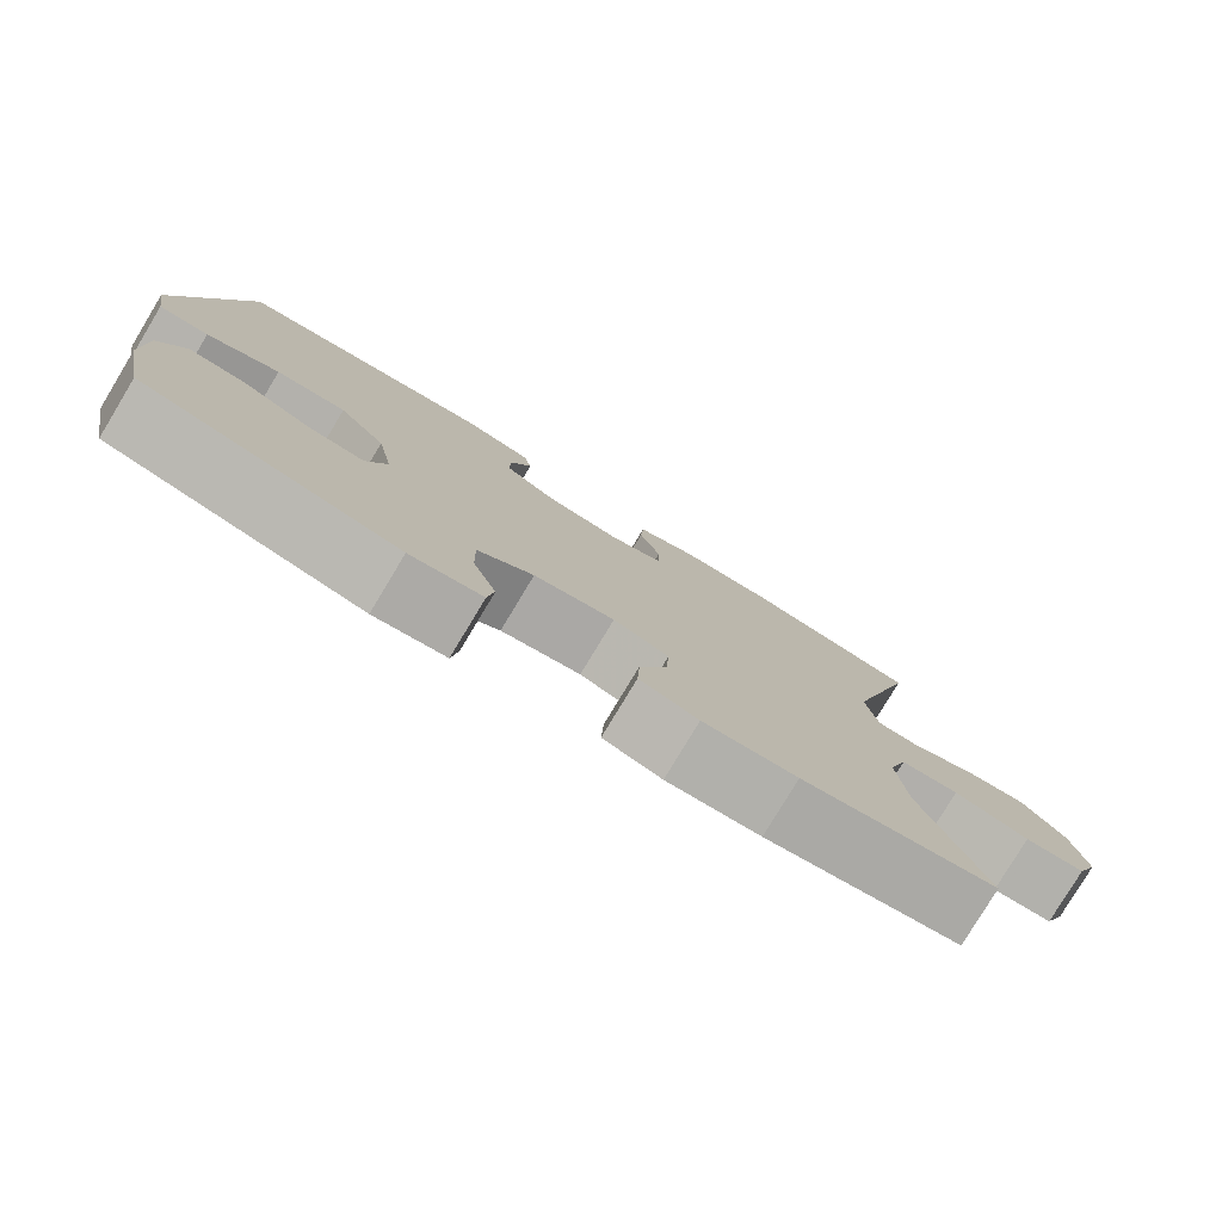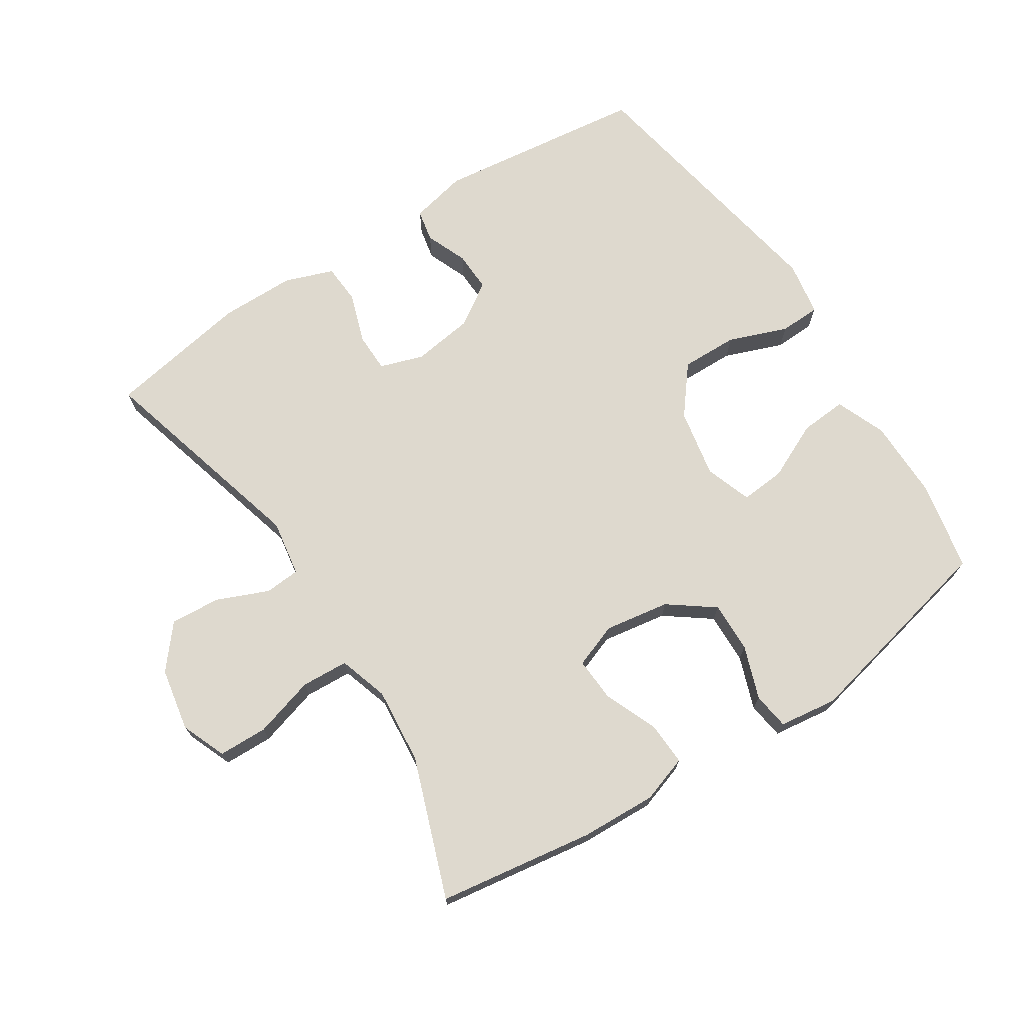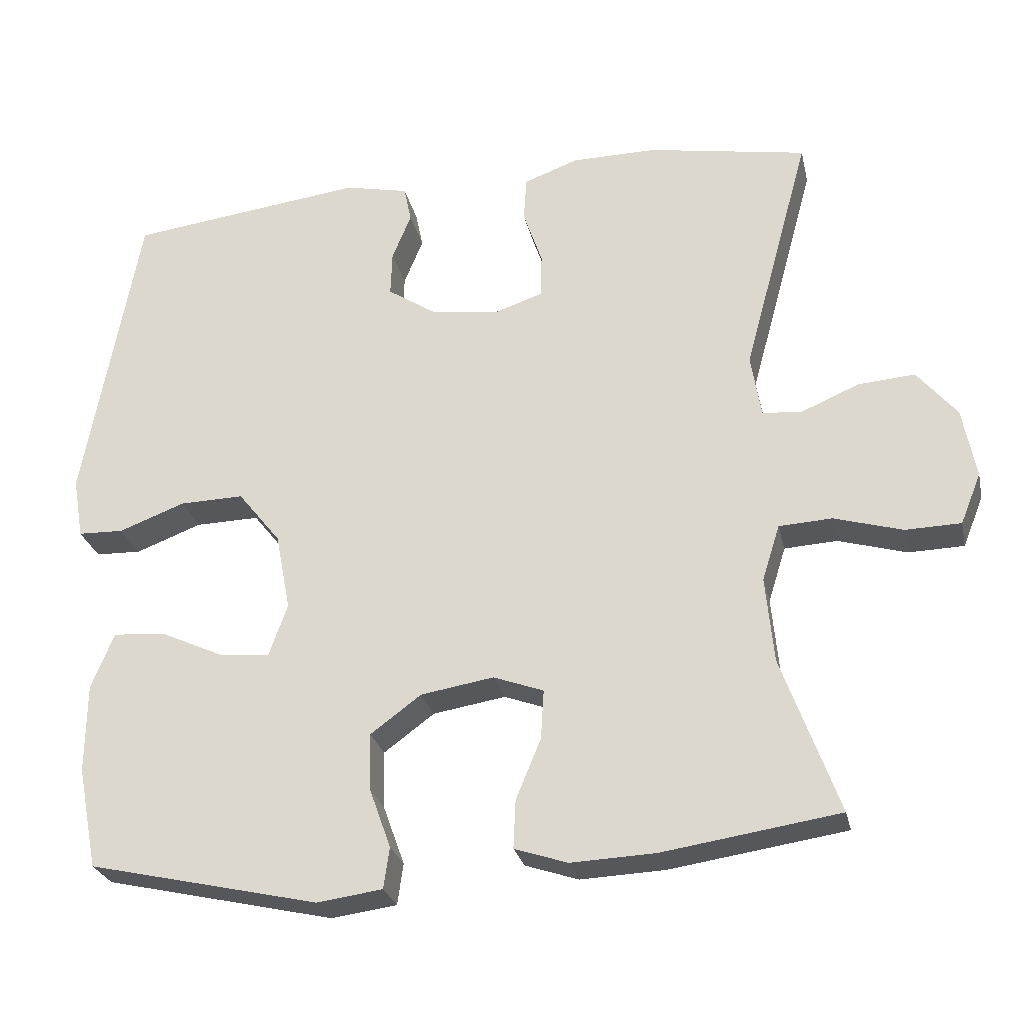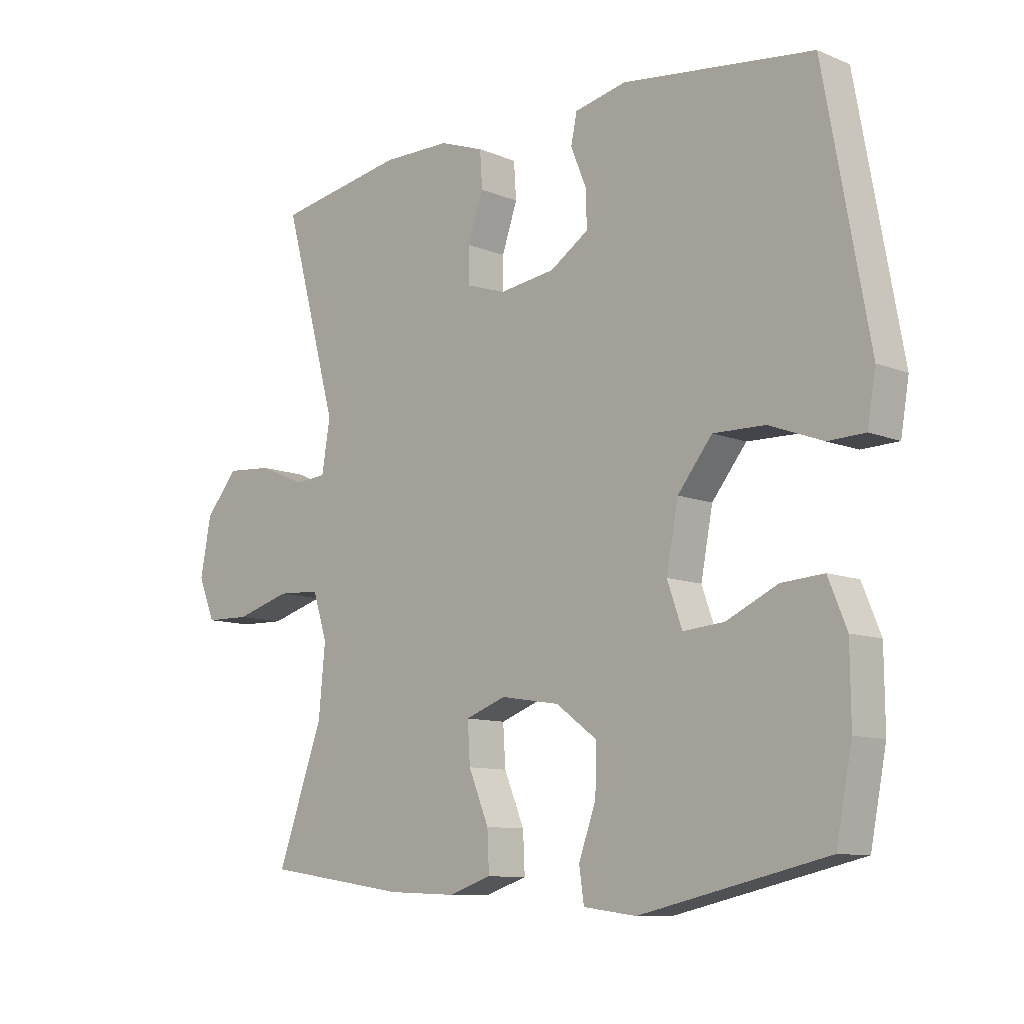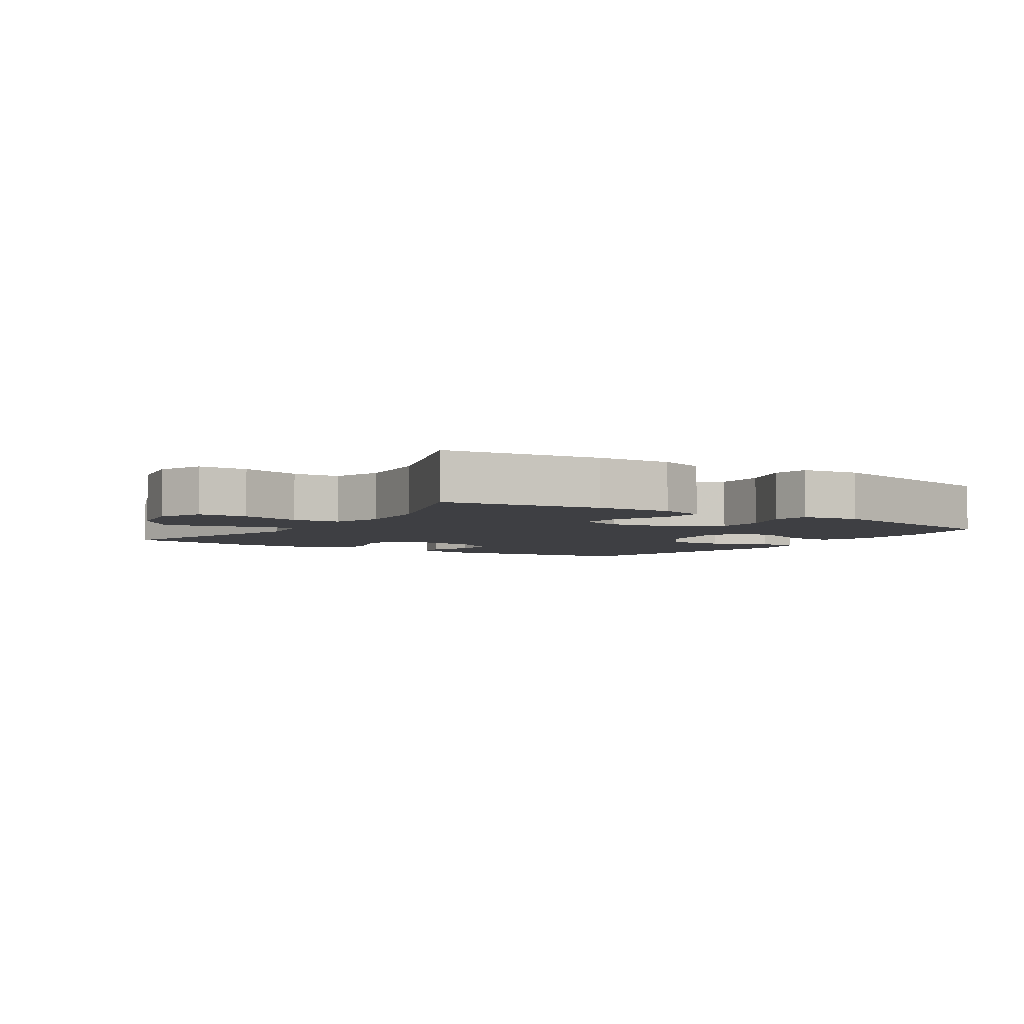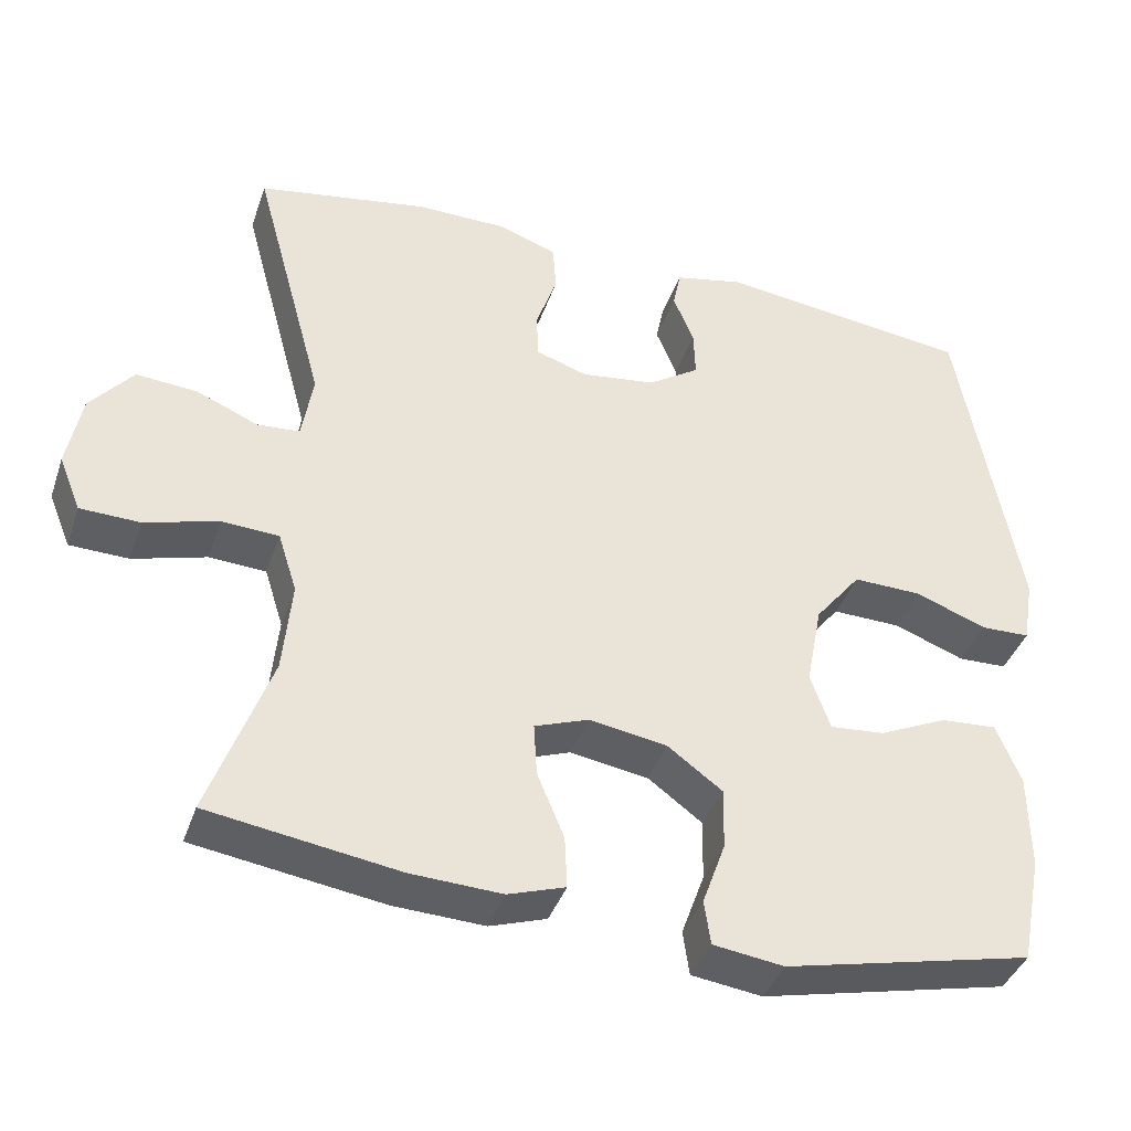
<metadata>
{"format":"obj","ext":"obj","renderer":"f3d","projection":"perspective","resolution":1024,"background":"white","views":[{"elev":-79.5,"azim":-31.1,"up":"+Z"},{"elev":71.5,"azim":147.1,"up":"+Y"},{"elev":-26.7,"azim":12.4,"up":"+Z"},{"elev":-10.1,"azim":-136.2,"up":"+Z"},{"elev":-4.3,"azim":146.6,"up":"+Y"},{"elev":-39.8,"azim":161.8,"up":"+Z"}]}
</metadata>
<code>
v 0.5 0.07 -0.5
v 0.261 0.07 -0.536
v 0.146 0.07 -0.541
v 0.074 0.07 -0.517
v 0.077 0.07 -0.451
v 0.111 0.07 -0.369
v 0.115 0.07 -0.302
v 0.047 0.07 -0.277
v -0.052 0.07 -0.293
v -0.121 0.07 -0.344
v -0.119 0.07 -0.422
v -0.09 0.07 -0.503
v -0.098 0.07 -0.559
v -0.187 0.07 -0.571
v -0.5 0.07 -0.5
v -0.527 0.07 -0.362
v -0.526 0.07 -0.24
v -0.495 0.07 -0.164
v -0.424 0.07 -0.169
v -0.338 0.07 -0.209
v -0.269 0.07 -0.215
v -0.244 0.07 -0.144
v -0.264 0.07 -0.039
v -0.322 0.07 0.034
v -0.409 0.07 0.032
v -0.499 0.07 -0.002
v -0.561 0.07 0
v -0.575 0.07 0.083
v -0.5 0.07 0.5
v -0.179 0.07 0.54
v -0.092 0.07 0.521
v -0.082 0.07 0.472
v -0.108 0.07 0.408
v -0.11 0.07 0.347
v -0.045 0.07 0.304
v 0.049 0.07 0.291
v 0.115 0.07 0.313
v 0.116 0.07 0.373
v 0.09 0.07 0.449
v 0.094 0.07 0.51
v 0.168 0.07 0.537
v 0.283 0.07 0.538
v 0.5 0.07 0.5
v 0.409 0.07 0.166
v 0.423 0.07 0.08
v 0.477 0.07 0.076
v 0.555 0.07 0.109
v 0.632 0.07 0.115
v 0.686 0.07 0.05
v 0.704 0.07 -0.046
v 0.676 0.07 -0.115
v 0.601 0.07 -0.117
v 0.508 0.07 -0.09
v 0.436 0.07 -0.094
v 0.412 0.07 -0.17
v 0.423 0.07 -0.287
v 0.5 0 -0.5
v 0.261 0 -0.536
v 0.146 0 -0.541
v 0.074 0 -0.517
v 0.077 0 -0.451
v 0.111 0 -0.369
v 0.115 0 -0.302
v 0.047 0 -0.277
v -0.052 0 -0.293
v -0.121 0 -0.344
v -0.119 0 -0.422
v -0.09 0 -0.503
v -0.098 0 -0.559
v -0.187 0 -0.571
v -0.5 0 -0.5
v -0.527 0 -0.362
v -0.526 0 -0.24
v -0.495 0 -0.164
v -0.424 0 -0.169
v -0.338 0 -0.209
v -0.269 0 -0.215
v -0.244 0 -0.144
v -0.264 0 -0.039
v -0.322 0 0.034
v -0.409 0 0.032
v -0.499 0 -0.002
v -0.561 0 0
v -0.575 0 0.083
v -0.5 0 0.5
v -0.179 0 0.54
v -0.092 0 0.521
v -0.082 0 0.472
v -0.108 0 0.408
v -0.11 0 0.347
v -0.045 0 0.304
v 0.049 0 0.291
v 0.115 0 0.313
v 0.116 0 0.373
v 0.09 0 0.449
v 0.094 0 0.51
v 0.168 0 0.537
v 0.283 0 0.538
v 0.5 0 0.5
v 0.409 0 0.166
v 0.423 0 0.08
v 0.477 0 0.076
v 0.555 0 0.109
v 0.632 0 0.115
v 0.686 0 0.05
v 0.704 0 -0.046
v 0.676 0 -0.115
v 0.601 0 -0.117
v 0.508 0 -0.09
v 0.436 0 -0.094
v 0.412 0 -0.17
v 0.423 0 -0.287
f 50 51 52 53
f 50 53 54
f 49 50 54
f 46 47 48 49
f 45 46 49 54
f 44 45 54 55
f 42 43 44
f 41 42 44 55
f 38 39 40 41
f 37 38 41 55
f 30 31 32 33
f 30 33 34
f 29 30 34
f 28 29 34 35
f 25 26 27 28
f 24 25 28 35
f 17 18 19 20
f 17 20 21
f 16 17 21
f 15 16 21
f 14 15 21
f 11 12 13 14
f 10 11 14 21
f 9 10 21 22
f 3 4 5 6
f 3 6 7
f 56 1 2 3
f 56 3 7
f 36 37 55 56
f 36 56 7 8
f 23 24 35 36
f 22 23 36
f 8 9 22 36
f 109 108 107 106
f 110 109 106
f 110 106 105
f 105 104 103 102
f 110 105 102 101
f 111 110 101 100
f 100 99 98
f 111 100 98 97
f 97 96 95 94
f 111 97 94 93
f 89 88 87 86
f 90 89 86
f 90 86 85
f 91 90 85 84
f 84 83 82 81
f 91 84 81 80
f 76 75 74 73
f 77 76 73
f 77 73 72
f 77 72 71
f 77 71 70
f 70 69 68 67
f 77 70 67 66
f 78 77 66 65
f 62 61 60 59
f 63 62 59
f 59 58 57 112
f 63 59 112
f 112 111 93 92
f 64 63 112 92
f 92 91 80 79
f 92 79 78
f 92 78 65 64
f 1 57 58 2
f 2 58 59 3
f 3 59 60 4
f 4 60 61 5
f 5 61 62 6
f 6 62 63 7
f 7 63 64 8
f 8 64 65 9
f 9 65 66 10
f 10 66 67 11
f 11 67 68 12
f 12 68 69 13
f 13 69 70 14
f 14 70 71 15
f 15 71 72 16
f 16 72 73 17
f 17 73 74 18
f 18 74 75 19
f 19 75 76 20
f 20 76 77 21
f 21 77 78 22
f 22 78 79 23
f 23 79 80 24
f 24 80 81 25
f 25 81 82 26
f 26 82 83 27
f 27 83 84 28
f 28 84 85 29
f 29 85 86 30
f 30 86 87 31
f 31 87 88 32
f 32 88 89 33
f 33 89 90 34
f 34 90 91 35
f 35 91 92 36
f 36 92 93 37
f 37 93 94 38
f 38 94 95 39
f 39 95 96 40
f 40 96 97 41
f 41 97 98 42
f 42 98 99 43
f 43 99 100 44
f 44 100 101 45
f 45 101 102 46
f 46 102 103 47
f 47 103 104 48
f 48 104 105 49
f 49 105 106 50
f 50 106 107 51
f 51 107 108 52
f 52 108 109 53
f 53 109 110 54
f 54 110 111 55
f 55 111 112 56
f 56 112 57 1

</code>
